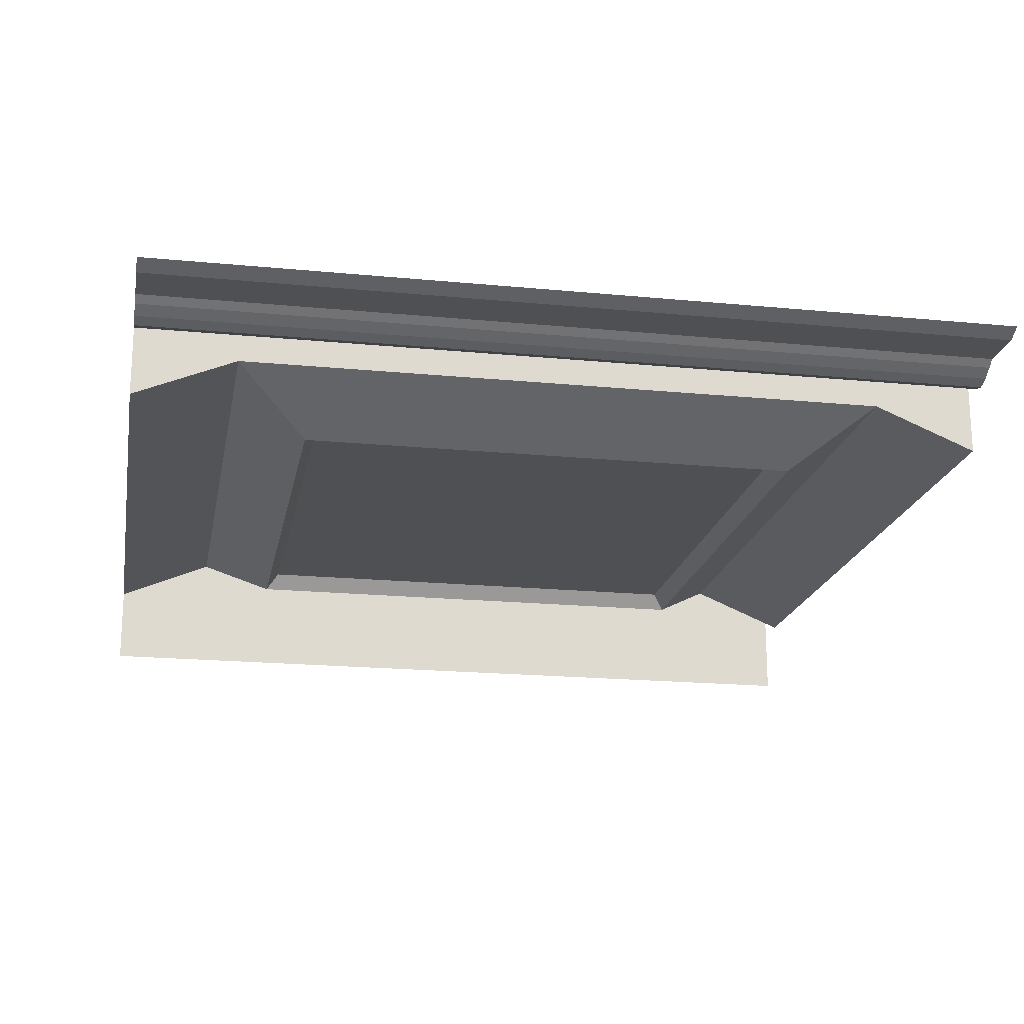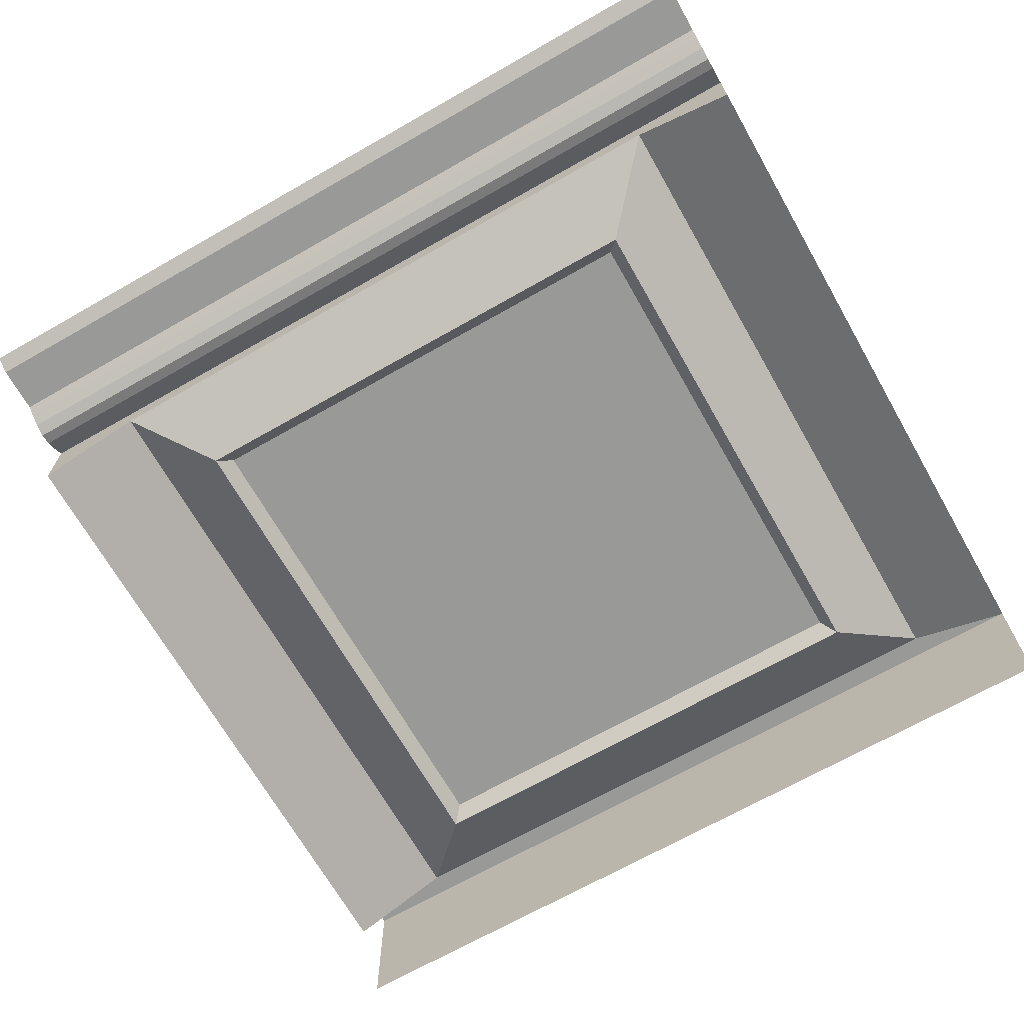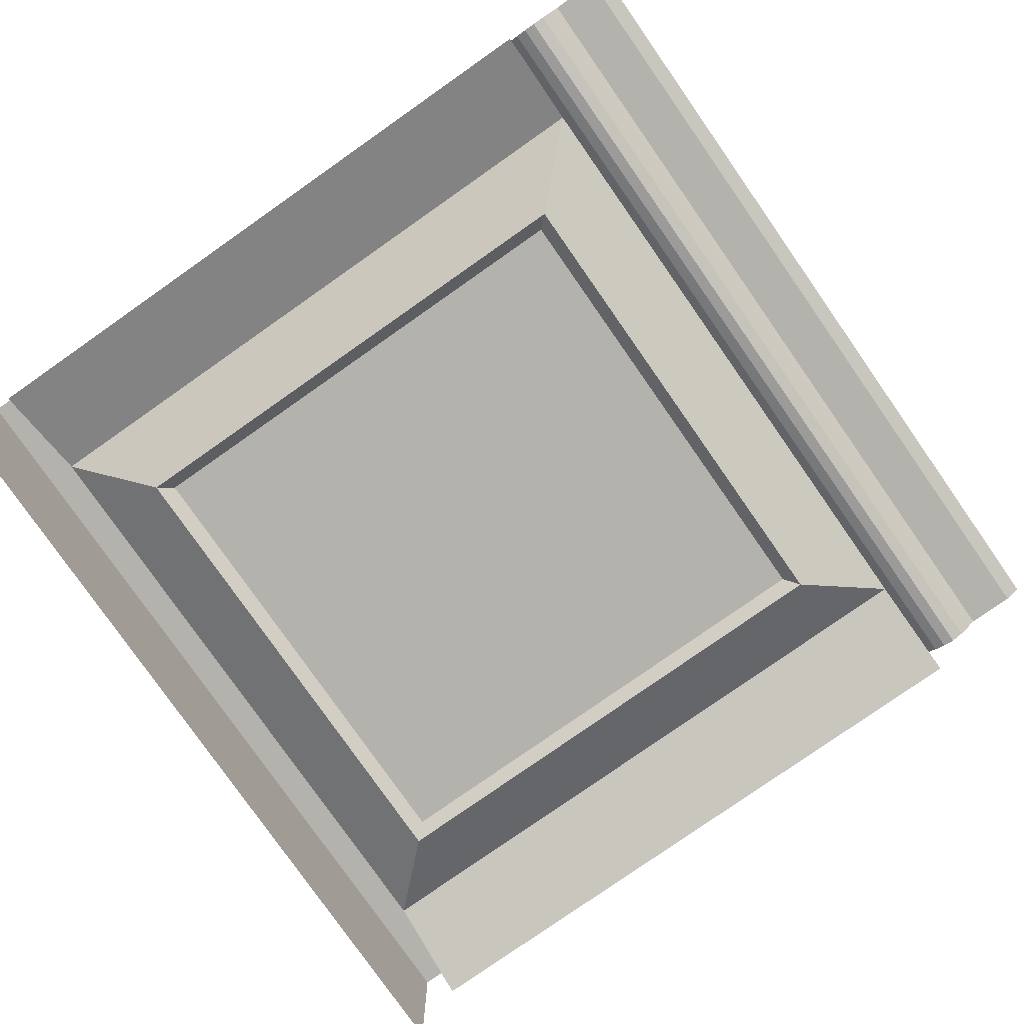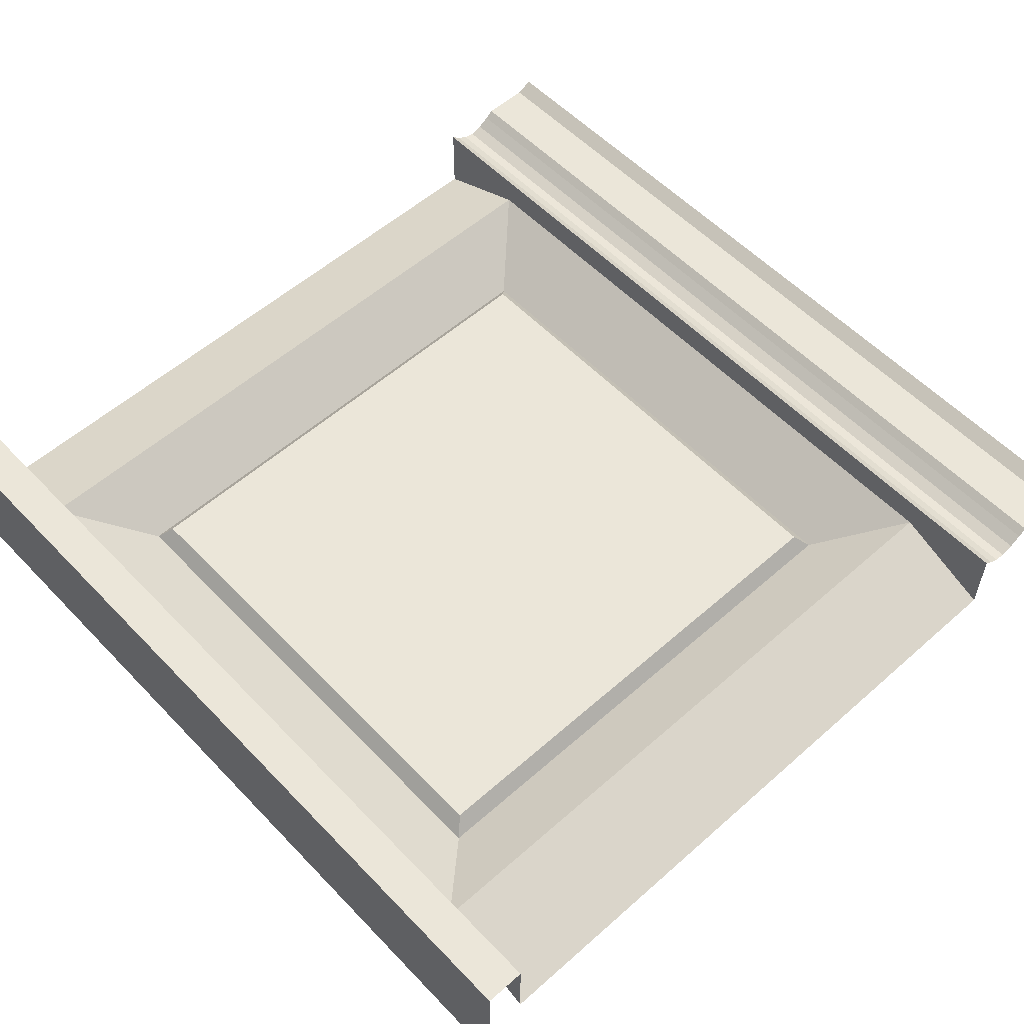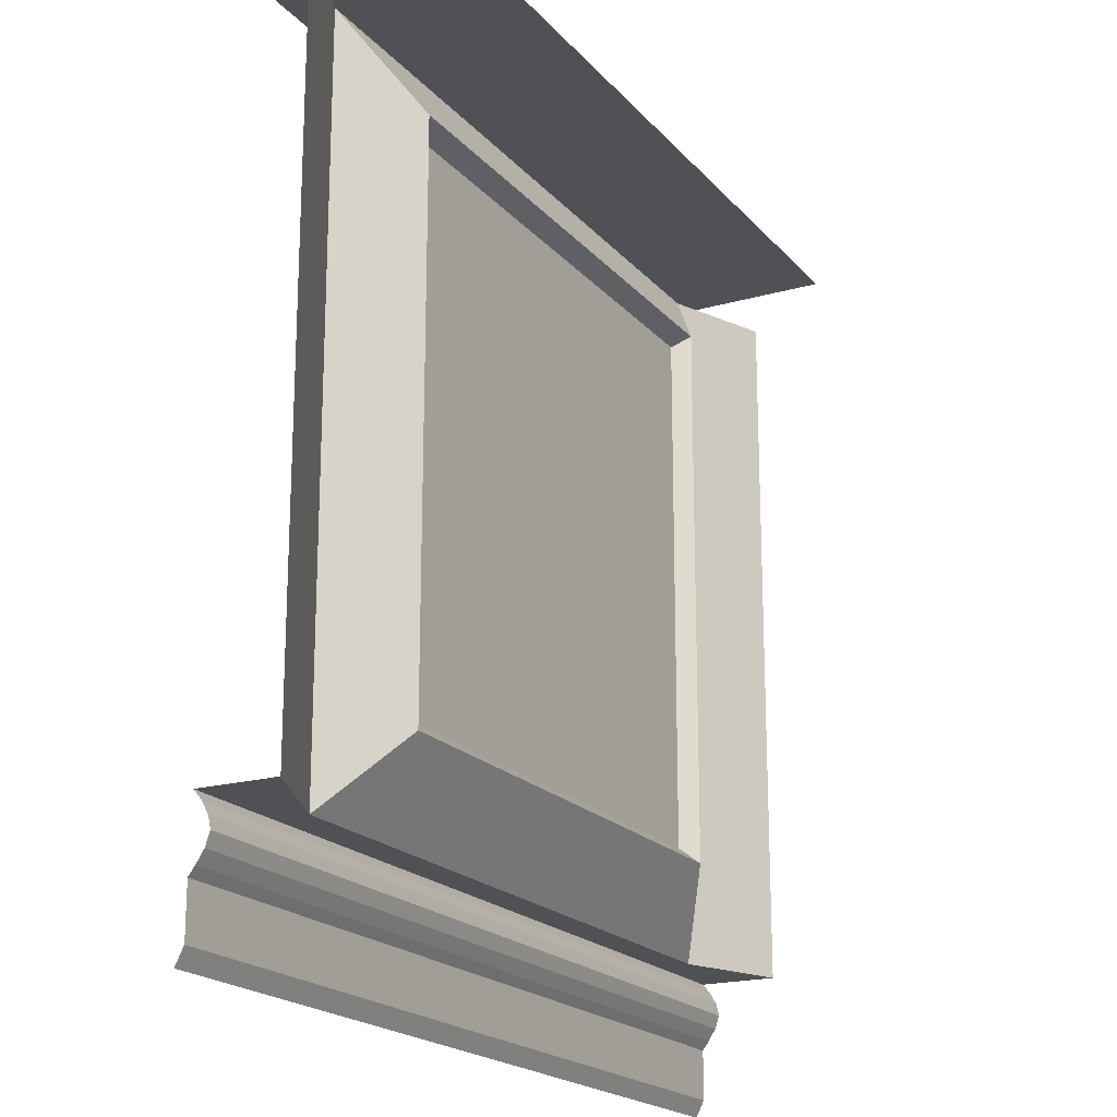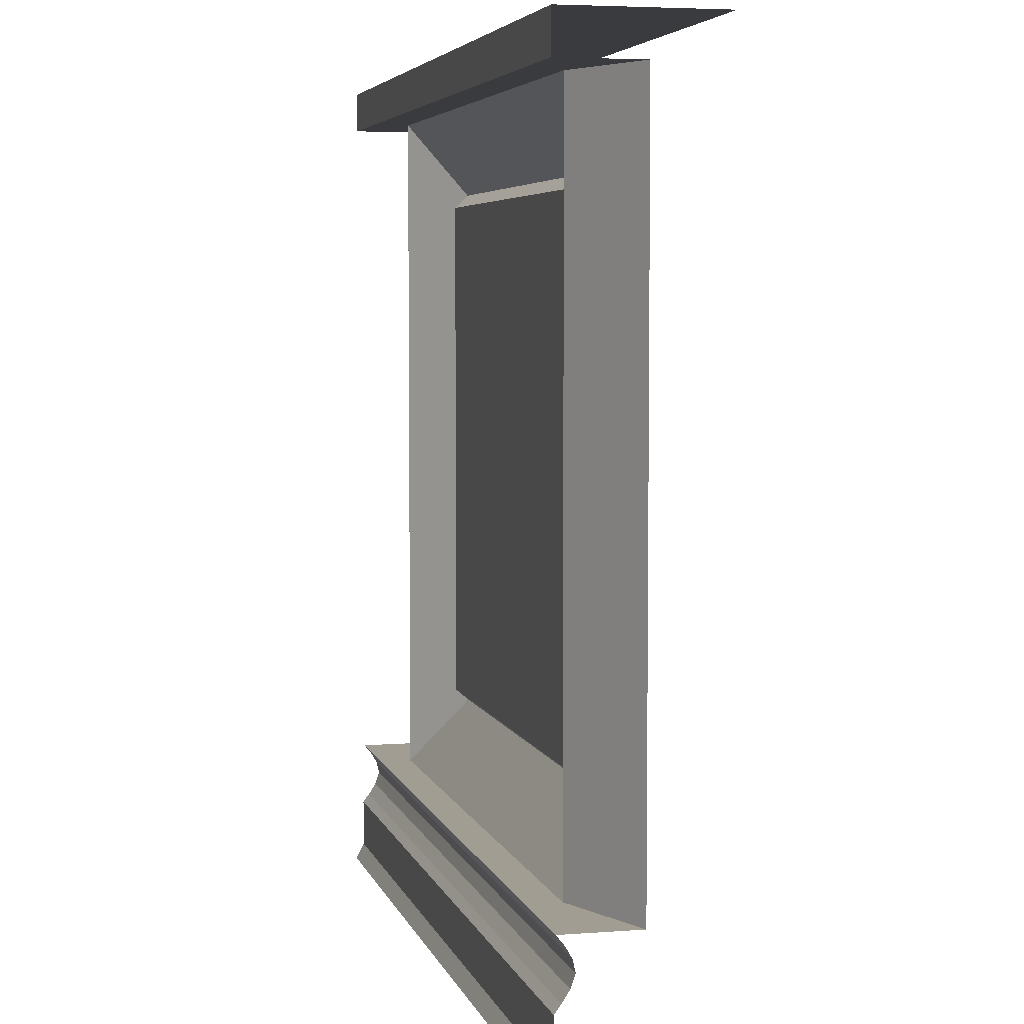
<metadata>
{"format":"obj","ext":"obj","renderer":"f3d","projection":"perspective","resolution":1024,"background":"white","views":[{"elev":-18.9,"azim":-10.5,"up":"+Z"},{"elev":-68.8,"azim":29.7,"up":"+Z"},{"elev":-79.5,"azim":-55.0,"up":"+Z"},{"elev":55.9,"azim":-132.8,"up":"+Z"},{"elev":-19.5,"azim":118.0,"up":"+Y"},{"elev":4.9,"azim":76.5,"up":"+Y"}]}
</metadata>
<code>
g default
v 0.219 0.255 0.163
v 0.219 0.8426 0.163
v 0.2043 0.2396 0.1444
v 0.2043 0.858 0.1444
v 0.1189 0.9473 0.201
v 0.1189 0.1503 0.201
v 0.5 0.2396 0.1444
v 0.5 0.858 0.1444
v 0.5 0.255 0.163
v 0.5 0.8426 0.163
v 0.5 0.1503 0.201
v 0.5 0.9473 0.201
v 0 0.9473 0.1518
v 0 0.1503 0.1518
v 0.1189 0.1391 0.2296
v 0.5 0.1391 0.2296
v 0 0.1391 0.2296
v 0 0.1503 0.2387
v 0.5 0.1503 0.2387
v 0.1189 0.1503 0.2387
v 0.5 0.1266 0.2226
v 0 0.1266 0.2226
v 0.5 0.9937 0.2441
v 0.5 0.1132 0.2196
v 0 0.1132 0.2196
v 0.5 0.09847 0.2246
v 0 0.09847 0.2246
v 0 0.9473 0.2441
v 0.5 0.08498 0.2332
v 0 0.08498 0.2332
v 0.5 0.9473 0.2441
v 0.5 0.07533 0.2405
v 0 0.07533 0.2405
v 0.1189 0.9473 0.2441
v 0.5 0.01941 0.2405
v 0 0.01941 0.2405
v 0.1189 0.000774 0.2498
v 0.5 0.000774 0.2498
v 0 0.000774 0.2498
v 0.1189 0.9937 0.2441
v 0 0.9937 0.2441
v 0.1189 0.9937 0.1502
v 0.5 0.9937 0.1502
v 0 0.9937 0.1502
v 0.1189 0.1266 0.2225
v 0.1189 0.1132 0.2195
v 0.1189 0.09847 0.2245
v 0.1189 0.08498 0.2332
v 0.1189 0.07533 0.2404
v 0.1189 0.01941 0.2404
v 0.1189 0.9937 0.07
v 0.5 0.9937 0.07
v 0 0.9937 0.07
v 0.781 0.255 0.163
v 0.781 0.8426 0.163
v 0.7957 0.2396 0.1444
v 0.7957 0.858 0.1444
v 0.8811 0.9473 0.201
v 0.8811 0.1503 0.201
v 1 0.9473 0.1518
v 1 0.1503 0.1518
v 0.8811 0.1391 0.2296
v 1 0.1391 0.2296
v 1 0.1503 0.2387
v 0.8811 0.1503 0.2387
v 1 0.1266 0.2226
v 1 0.1132 0.2196
v 1 0.09847 0.2246
v 1 0.9473 0.2441
v 1 0.08498 0.2332
v 1 0.07533 0.2405
v 0.8811 0.9473 0.2441
v 1 0.01941 0.2405
v 0.8811 0.000774 0.2498
v 1 0.000774 0.2498
v 0.8811 0.9937 0.2441
v 1 0.9937 0.2441
v 0.8811 0.9937 0.1502
v 1 0.9937 0.1502
v 0.8811 0.1266 0.2225
v 0.8811 0.1132 0.2195
v 0.8811 0.09847 0.2245
v 0.8811 0.08498 0.2332
v 0.8811 0.07533 0.2404
v 0.8811 0.01941 0.2404
v 0.8811 0.9937 0.07
v 1 0.9937 0.07
g WallBase1
f 1 2 4 3
f 9 10 2 1
f 8 4 2 10
f 4 8 12 5
f 7 3 6 11
f 3 4 5 6
f 3 7 9 1
f 6 5 13 14
f 6 14 18 20
f 19 20 15 16
f 11 6 20 19
f 20 18 17 15
f 13 5 34 28
f 5 12 31 34
f 28 34 40 41
f 34 31 23 40
f 41 40 42 44
f 40 23 43 42
f 39 37 50 36
f 36 50 49 33
f 33 49 48 30
f 30 48 47 27
f 27 47 46 25
f 25 46 45 22
f 22 45 15 17
f 16 15 45 21
f 24 21 45 46
f 26 24 46 47
f 29 26 47 48
f 32 29 48 49
f 35 32 49 50
f 37 38 35 50
f 44 42 51 53
f 42 43 52 51
f 54 56 57 55
f 9 54 55 10
f 8 10 55 57
f 57 58 12 8
f 7 11 59 56
f 56 59 58 57
f 56 54 9 7
f 59 61 60 58
f 59 65 64 61
f 19 16 62 65
f 11 19 65 59
f 65 62 63 64
f 60 69 72 58
f 58 72 31 12
f 69 77 76 72
f 72 76 23 31
f 77 79 78 76
f 76 78 43 23
f 75 73 85 74
f 73 71 84 85
f 71 70 83 84
f 70 68 82 83
f 68 67 81 82
f 67 66 80 81
f 66 63 62 80
f 16 21 80 62
f 24 81 80 21
f 26 82 81 24
f 29 83 82 26
f 32 84 83 29
f 35 85 84 32
f 74 85 35 38
f 79 87 86 78
f 78 86 52 43

</code>
